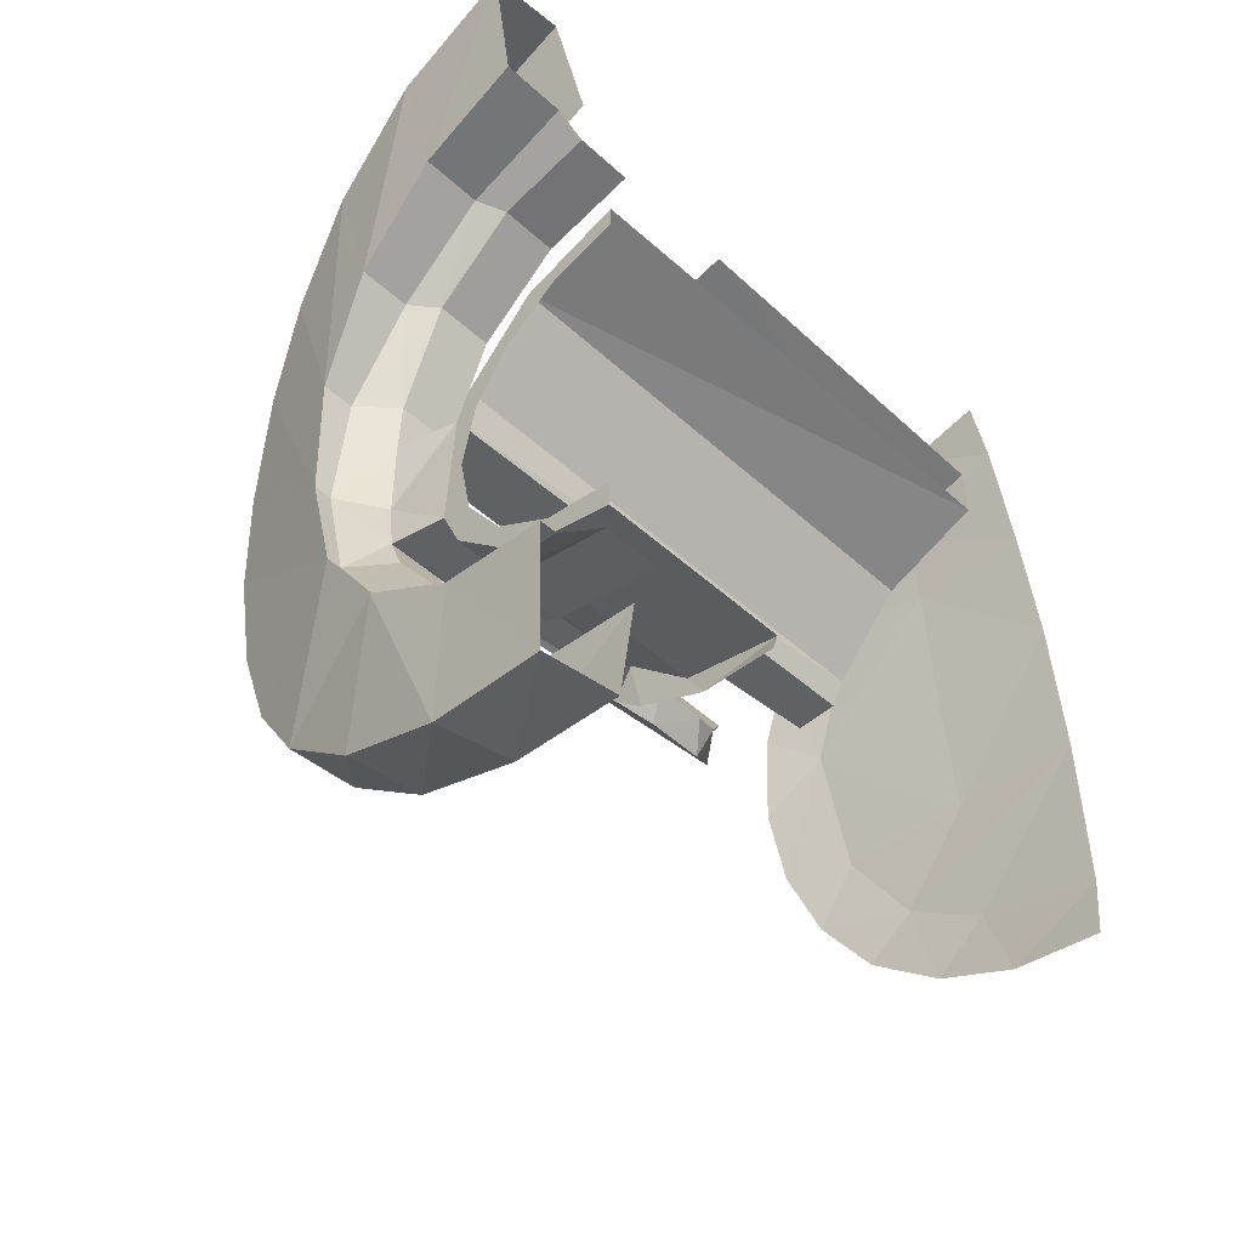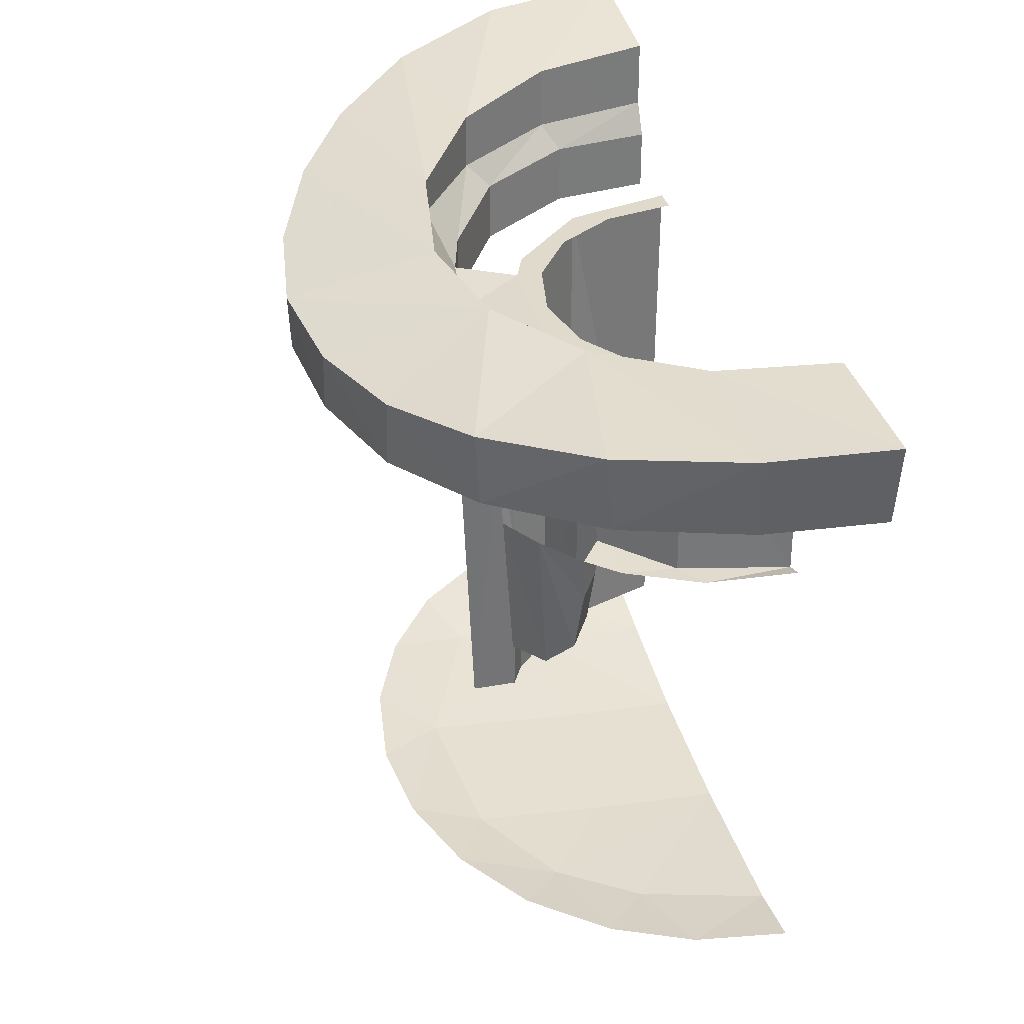
<metadata>
{"format":"obj","ext":"obj","renderer":"f3d","projection":"perspective","resolution":1024,"background":"white","views":[{"elev":-48.0,"azim":-135.3,"up":"+Z"},{"elev":33.1,"azim":165.1,"up":"+Y"}]}
</metadata>
<code>
v 0.2683 -1.267 0.5311
v 0.2849 -1.308 0.2594
v 0.604 -1.279 0.2583
v 0.4627 -1.246 0.5659
v 0.604 -1.279 0.2583
v 0.2849 -1.308 0.2594
v 0.2832 -1.338 -0.06842
v 0.5699 -1.314 -0.06596
v 0.2832 -1.338 -0.06842
v 0.4422 -1.335 -0.2676
v 0.5699 -1.314 -0.06596
v 0.4422 -1.335 -0.2676
v 0.2832 -1.338 -0.06842
v 0 -1.35 -0.0748
v 0.2711 -1.345 -0.378
v 0.2711 -1.345 -0.378
v 0 -1.35 -0.0748
v 0 -1.353 -0.4498
v 0.2832 -1.338 -0.06842
v 0 -1.323 0.259
v 0 -1.35 -0.0748
v 0.2832 -1.338 -0.06842
v 0.2849 -1.308 0.2594
v 0 -1.323 0.259
v 0.2683 -1.267 0.5311
v 0 -1.323 0.259
v 0.2849 -1.308 0.2594
v 0.6539 -1.298 -0.2086
v 0.5699 -1.314 -0.06596
v 0.4422 -1.335 -0.2676
v 0.6539 -1.298 -0.2086
v 0.4422 -1.335 -0.2676
v 0.5388 -1.312 -0.3681
v 0.7258 -1.279 -0.02817
v 0.5699 -1.314 -0.06596
v 0.6539 -1.298 -0.2086
v 0.7258 -1.279 -0.02817
v 0.7494 -1.256 0.16
v 0.604 -1.279 0.2583
v 0.5699 -1.314 -0.06596
v 0.7209 -1.235 0.3572
v 0.604 -1.279 0.2583
v 0.7494 -1.256 0.16
v 0.6418 -1.218 0.534
v 0.604 -1.279 0.2583
v 0.7209 -1.235 0.3572
v 0.6418 -1.218 0.534
v 0.4627 -1.246 0.5659
v 0.604 -1.279 0.2583
v 0.2039 -1.331 -0.5684
v 0.2711 -1.345 -0.378
v 0 -1.353 -0.4498
v 0.2039 -1.331 -0.5684
v 0 -1.353 -0.4498
v 0 -1.334 -0.5972
v 0 -1.223 0.7759
v 0.187 -1.179 0.8747
v 0 -1.175 0.8987
v 0 -1.223 0.7759
v 0.2617 -1.231 0.7086
v 0.187 -1.179 0.8747
v 0.2617 -1.231 0.7086
v 0 -1.223 0.7759
v 0 -1.277 0.5299
v 0.187 -1.179 0.8747
v 0.2617 -1.231 0.7086
v 0.3665 -1.189 0.8021
v 0.3665 -1.189 0.8021
v 0.2617 -1.231 0.7086
v 0.4627 -1.246 0.5659
v 0.3665 -1.189 0.8021
v 0.4627 -1.246 0.5659
v 0.5222 -1.2 0.6862
v 0.5222 -1.2 0.6862
v 0.4627 -1.246 0.5659
v 0.6418 -1.218 0.534
v 0.4627 -1.246 0.5659
v 0.2617 -1.231 0.7086
v 0.2683 -1.267 0.5311
v 0.2617 -1.231 0.7086
v 0 -1.277 0.5299
v 0.2683 -1.267 0.5311
v 0.2683 -1.267 0.5311
v 0 -1.277 0.5299
v 0 -1.323 0.259
v 0.3791 -1.323 -0.494
v 0.2711 -1.345 -0.378
v 0.2039 -1.331 -0.5684
v 0.4422 -1.335 -0.2676
v 0.2711 -1.345 -0.378
v 0.3791 -1.323 -0.494
v 0.4422 -1.335 -0.2676
v 0.3791 -1.323 -0.494
v 0.5388 -1.312 -0.3681
v 0.6934 -0.04525 0.2127
v 0.7188 -0.06238 0.05493
v 0.9395 -0.03635 0.03525
v 0.9395 -0.03635 0.03525
v 0.908 -0.0027 0.252
v 0.6934 -0.04525 0.2127
v 0.6934 -0.04525 0.2127
v 0.908 -0.0027 0.252
v 0.8281 0.03325 0.4654
v 0.6934 -0.04525 0.2127
v 0.8281 0.03325 0.4654
v 0.6233 -0.0107 0.3912
v 0.6233 -0.0107 0.3912
v 0.8281 0.03325 0.4654
v 0.7085 0.07065 0.64
v 0.6233 -0.0107 0.3912
v 0.7085 0.07065 0.64
v 0.5173 0.0233 0.5343
v 0.7085 0.07065 0.64
v 0.5299 0.1135 0.801
v 0.3607 0.0519 0.6514
v 0.5173 0.0233 0.5343
v 0.3607 0.0519 0.6514
v 0.5299 0.1135 0.801
v 0.2822 0.1476 0.9187
v 0.3607 0.0519 0.6514
v 0.2822 0.1476 0.9187
v 0.2007 0.06745 0.7194
v 0.2822 0.1476 0.9187
v 0 0.1636 0.966
v 0 0.07995 0.7497
v 0.2007 0.06745 0.7194
v 0 -0.0609 -0.6662
v 0.246 -0.0317 -0.8865
v 0.1968 -0.05945 -0.6452
v 0.1968 -0.05945 -0.6452
v 0.246 -0.0317 -0.8865
v 0.4941 -0.04405 -0.7843
v 0.1968 -0.05945 -0.6452
v 0.4941 -0.04405 -0.7843
v 0.363 -0.06065 -0.5787
v 0.4941 -0.04405 -0.7843
v 0.5154 -0.06495 -0.4654
v 0.363 -0.06065 -0.5787
v 0.4941 -0.04405 -0.7843
v 0.7019 -0.0564 -0.6153
v 0.5154 -0.06495 -0.4654
v 0.8383 -0.06135 -0.4214
v 0.6298 -0.06835 -0.3206
v 0.5154 -0.06495 -0.4654
v 0.7019 -0.0564 -0.6153
v 0.8383 -0.06135 -0.4214
v 0.6995 -0.0685 -0.1466
v 0.6298 -0.06835 -0.3206
v 0.8383 -0.06135 -0.4214
v 0.9169 -0.0516 -0.196
v 0.6995 -0.0685 -0.1466
v 0.9169 -0.0516 -0.196
v 0.9395 -0.03635 0.03525
v 0.7188 -0.06238 0.05493
v 0.7188 -0.06238 0.05493
v 0.6995 -0.0685 -0.1466
v 0.9169 -0.0516 -0.196
v 0 0.1473 -0.9435
v 0.2611 0.1373 -0.907
v 0.246 -0.0317 -0.8865
v 0.2611 0.1373 -0.907
v 0.5105 0.1147 -0.7906
v 0.4941 -0.04405 -0.7843
v 0.4941 -0.04405 -0.7843
v 0.246 -0.0317 -0.8865
v 0.2611 0.1373 -0.907
v 0.5105 0.1147 -0.7906
v 0.7115 0.0898 -0.6138
v 0.7019 -0.0564 -0.6153
v 0.7019 -0.0564 -0.6153
v 0.4941 -0.04405 -0.7843
v 0.5105 0.1147 -0.7906
v 0.7019 -0.0564 -0.6153
v 0.7115 0.0898 -0.6138
v 0.8376 0.0729 -0.4293
v 0.7019 -0.0564 -0.6153
v 0.8376 0.0729 -0.4293
v 0.8383 -0.06135 -0.4214
v 0.8383 -0.06135 -0.4214
v 0.8376 0.0729 -0.4293
v 0.9183 0.07135 -0.2128
v 0.8383 -0.06135 -0.4214
v 0.9183 0.07135 -0.2128
v 0.9169 -0.0516 -0.196
v 0.9169 -0.0516 -0.196
v 0.9183 0.07135 -0.2128
v 0.9475 0.0866 0.0189
v 0.9169 -0.0516 -0.196
v 0.9475 0.0866 0.0189
v 0.9395 -0.03635 0.03525
v 0.9395 -0.03635 0.03525
v 0.9147 0.1177 0.2309
v 0.908 -0.0027 0.252
v 0.9395 -0.03635 0.03525
v 0.9475 0.0866 0.0189
v 0.9147 0.1177 0.2309
v 0.9147 0.1177 0.2309
v 0.8281 0.03325 0.4654
v 0.908 -0.0027 0.252
v 0.9147 0.1177 0.2309
v 0.8289 0.1651 0.4432
v 0.8281 0.03325 0.4654
v 0.8281 0.03325 0.4654
v 0.8289 0.1651 0.4432
v 0.71 0.213 0.6163
v 0.7085 0.07065 0.64
v 0.7085 0.07065 0.64
v 0.71 0.213 0.6163
v 0.5327 0.2672 0.7732
v 0.5299 0.1135 0.801
v 0.5299 0.1135 0.801
v 0.5327 0.2672 0.7732
v 0.2921 0.3136 0.8859
v 0.2822 0.1476 0.9187
v 0.2822 0.1476 0.9187
v 0.2921 0.3136 0.8859
v 0 0.3343 0.9402
v 0.2822 0.1476 0.9187
v 0 0.3343 0.9402
v 0 0.1636 0.966
v 0 0.1473 -0.9435
v 0 0.1577 -0.6395
v 0.2437 0.1468 -0.5883
v 0.2611 0.1373 -0.907
v 0.2611 0.1373 -0.907
v 0.2437 0.1468 -0.5883
v 0.4501 0.146 -0.4501
v 0.4501 0.146 -0.4501
v 0.5105 0.1147 -0.7906
v 0.2611 0.1373 -0.907
v 0.5105 0.1147 -0.7906
v 0.4501 0.146 -0.4501
v 0.7115 0.0898 -0.6138
v 0.7115 0.0898 -0.6138
v 0.4501 0.146 -0.4501
v 0.5886 0.1482 -0.2438
v 0.5886 0.1482 -0.2438
v 0.8376 0.0729 -0.4293
v 0.7115 0.0898 -0.6138
v 0.9183 0.07135 -0.2128
v 0.8376 0.0729 -0.4293
v 0.5886 0.1482 -0.2438
v 0.5886 0.1482 -0.2438
v 0.6405 0.1619 0
v 0.9475 0.0866 0.0189
v 0.9183 0.07135 -0.2128
v 0 0.3343 0.9402
v 0.2921 0.3136 0.8859
v 0.2488 0.2715 0.6005
v 0 0.2873 0.65
v 0.2921 0.3136 0.8859
v 0.5327 0.2672 0.7732
v 0.4596 0.2423 0.4586
v 0.4596 0.2423 0.4586
v 0.2488 0.2715 0.6005
v 0.2921 0.3136 0.8859
v 0.6005 0.2 0.2488
v 0.4596 0.2423 0.4586
v 0.5327 0.2672 0.7732
v 0.71 0.213 0.6163
v 0.8289 0.1651 0.4432
v 0.6005 0.2 0.2488
v 0.5327 0.2672 0.7732
v 0.71 0.213 0.6163
v 0.6005 0.2 0.2488
v 0.6405 0.1619 0
v 0.6005 0.2 0.2488
v 0.8289 0.1651 0.4432
v 0.9147 0.1177 0.2309
v 0.6405 0.1619 0
v 0.9147 0.1177 0.2309
v 0.9475 0.0866 0.0189
v 0.1872 -0.4321 -0.4647
v 0 -0.4125 -0.5056
v 0 -0.4271 -0.4615
v 0.1872 -0.4321 -0.4647
v 0 -0.4271 -0.4615
v 0.2268 -0.4324 -0.3992
v 0.3442 -0.4294 -0.3904
v 0.1872 -0.4321 -0.4647
v 0.2268 -0.4324 -0.3992
v 0.3625 -0.4224 -0.2707
v 0.3442 -0.4294 -0.3904
v 0.2268 -0.4324 -0.3992
v 0.3625 -0.4224 -0.2707
v 0.409 -0.4286 -0.3301
v 0.3442 -0.4294 -0.3904
v 0.2303 0 0.3943
v 0 0 0.4545
v 0 -1.105 0.4751
v 0.2303 0 0.3943
v 0 -1.105 0.4751
v 0.2303 -1.107 0.3943
v 0.2303 0 0.3943
v 0.2303 -1.107 0.3943
v 0.394 -1.111 0.2283
v 0.3942 0 0.228
v 0.4235 0 0.1564
v 0.3942 0 0.228
v 0.394 -1.111 0.2283
v 0.4235 0 0.1564
v 0.394 -1.111 0.2283
v 0.4239 -1.114 0.1754
v 0 -1.102 0.5934
v 0.1517 -1.102 0.563
v 0.2303 -1.107 0.3943
v 0 -1.105 0.4751
v 0.394 -1.111 0.2283
v 0.2303 -1.107 0.3943
v 0.1517 -1.102 0.563
v 0.3386 -1.105 0.4635
v 0.3386 -1.105 0.4635
v 0.4843 -1.11 0.2814
v 0.394 -1.111 0.2283
v 0.4239 -1.114 0.1754
v 0.394 -1.111 0.2283
v 0.4843 -1.11 0.2814
v 0.4733 -1.114 0.1764
v 0.5228 -1.114 0.1772
v 0.4733 -1.114 0.1764
v 0.4843 -1.11 0.2814
v 0 0 0.4
v 0 0 0.4545
v 0.2303 0 0.3943
v 0.1531 0 0.3696
v 0.1531 0 0.3696
v 0.2303 0 0.3943
v 0.2828 0 0.2828
v 0.3942 0 0.228
v 0.3696 0 0.1531
v 0.2828 0 0.2828
v 0.2303 0 0.3943
v 0.4 0 0
v 0.3696 0 0.1531
v 0.3942 0 0.228
v 0.4235 0 0.1564
v 0.5801 0.01975 0.00125
v 0.4404 0 -0.1245
v 0.4235 0 0.1564
v 0.4235 0 0.1564
v 0.5599 0.03565 0.1598
v 0.5801 0.01975 0.00125
v 0 0 -0.4615
v 0 0 -0.4
v 0.1531 0 -0.3696
v 0.2281 0 -0.3952
v 0.2281 0 -0.3952
v 0.1531 0 -0.3696
v 0.2828 0 -0.2828
v 0.3951 0 -0.2283
v 0.2828 0 -0.2828
v 0.3696 0 -0.1531
v 0.4404 0 -0.1245
v 0.3951 0 -0.2283
v 0.4 0 0
v 0.4404 0 -0.1245
v 0.3696 0 -0.1531
v 0.4 0 0
v 0.4235 0 0.1564
v 0.4404 0 -0.1245
v 0.5801 0.01975 0.00125
v 0.5563 0.0281 -0.1285
v 0.4404 0 -0.1245
v 0.4743 -0.757 -0.1399
v 0.395 -0.6869 -0.2286
v 0.4381 -0.7532 -0.1391
v 0.4051 -0.5262 -0.3234
v 0.419 -0.6627 -0.3046
v 0.4819 -0.4264 -0.2432
v 0.4642 -0.7414 -0.2402
v 0.4819 -0.4264 -0.2432
v 0.419 -0.6627 -0.3046
v 0.4051 -0.5262 -0.3234
v 0.4819 -0.4264 -0.2432
v 0.409 -0.4286 -0.3301
v 0.4819 -0.4264 -0.2432
v 0.4642 -0.7414 -0.2402
v 0.5331 -0.435 -0.1378
v 0.4642 -0.7414 -0.2402
v 0.5129 -0.7608 -0.1437
v 0.5331 -0.435 -0.1378
v 0.395 -0.6869 -0.2286
v 0.3762 -0.6273 -0.253
v 0.3636 -0.5053 -0.2664
v 0.3625 -0.4224 -0.2707
v 0.395 -0.6869 -0.2286
v 0.3636 -0.5053 -0.2664
v 0.4404 0 -0.1245
v 0.4381 -0.7532 -0.1391
v 0.395 -0.6869 -0.2286
v 0.3951 0 -0.2283
v 0.4404 0 -0.1245
v 0.395 -0.6869 -0.2286
v 0.395 -0.6869 -0.2286
v 0.3625 -0.4224 -0.2707
v 0.3951 0 -0.2283
v 0.2281 0 -0.3952
v 0.3951 0 -0.2283
v 0.3625 -0.4224 -0.2707
v 0.2268 -0.4324 -0.3992
v 0.2281 0 -0.3952
v 0.3625 -0.4224 -0.2707
v 0.2281 0 -0.3952
v 0.2268 -0.4324 -0.3992
v 0 -0.4271 -0.4615
v 0 0 -0.4615
v 0.3625 -0.4224 -0.2707
v 0.3636 -0.5053 -0.2664
v 0.409 -0.4286 -0.3301
v 0.409 -0.4286 -0.3301
v 0.3636 -0.5053 -0.2664
v 0.4051 -0.5262 -0.3234
v 0.3636 -0.5053 -0.2664
v 0.3762 -0.6273 -0.253
v 0.4051 -0.5262 -0.3234
v 0.4051 -0.5262 -0.3234
v 0.3762 -0.6273 -0.253
v 0.419 -0.6627 -0.3046
v 0.4642 -0.7414 -0.2402
v 0.419 -0.6627 -0.3046
v 0.395 -0.6869 -0.2286
v 0.395 -0.6869 -0.2286
v 0.419 -0.6627 -0.3046
v 0.3762 -0.6273 -0.253
v 0.395 -0.6869 -0.2286
v 0.4743 -0.757 -0.1399
v 0.4642 -0.7414 -0.2402
v 0.4642 -0.7414 -0.2402
v 0.4743 -0.757 -0.1399
v 0.5129 -0.7608 -0.1437
v 0.5228 -1.114 0.1772
v 0.5599 -0.3644 0.1598
v 0.4235 0 0.1564
v 0.4235 0 0.1564
v 0.4733 -1.114 0.1764
v 0.5228 -1.114 0.1772
v 0.5599 -0.08935 0.1598
v 0.5599 0.03565 0.1598
v 0.4235 0 0.1564
v 0.5599 -0.3644 0.1598
v 0.5599 -0.08935 0.1598
v 0.4235 0 0.1564
v 0.4239 -1.114 0.1754
v 0.4733 -1.114 0.1764
v 0.4235 0 0.1564
v 0.5563 0.0281 -0.1285
v 0.4743 -0.757 -0.1399
v 0.4404 0 -0.1245
v 0.4381 -0.7532 -0.1391
v 0.4404 0 -0.1245
v 0.4743 -0.757 -0.1399
v 0.5563 -0.0969 -0.1285
v 0.5331 -0.435 -0.1378
v 0.4743 -0.757 -0.1399
v 0.5563 0.0281 -0.1285
v 0.5563 -0.0969 -0.1285
v 0.4743 -0.757 -0.1399
v 0.5129 -0.7608 -0.1437
v 0.4743 -0.757 -0.1399
v 0.5331 -0.435 -0.1378
v 0.246 -0.0317 -0.8865
v 0 -0.0609 -0.6662
v 0 -0.02735 -0.9145
v 0 -0.02735 -0.9145
v 0 0.1473 -0.9435
v 0.246 -0.0317 -0.8865
v 0 0.1577 -0.6395
v 0 0.1202 -0.6395
v 0.2437 0.1153 -0.5883
v 0.2437 0.1468 -0.5883
v 0.4501 0.146 -0.4501
v 0.2437 0.1468 -0.5883
v 0.2437 0.1153 -0.5883
v 0.4501 0.1149 -0.4501
v 0.5886 0.1482 -0.2438
v 0.4501 0.146 -0.4501
v 0.4501 0.1149 -0.4501
v 0.5886 0.1159 -0.2438
v 0.5886 0.1482 -0.2438
v 0.5886 0.1159 -0.2438
v 0.6405 0.122 0
v 0.6405 0.1619 0
v 0.6405 0.1619 0
v 0.6405 0.122 0
v 0.6005 0.129 0.2488
v 0.6005 0.2 0.2488
v 0.4596 0.1278 0.4586
v 0.4596 0.2423 0.4586
v 0.6005 0.2 0.2488
v 0.6005 0.129 0.2488
v 0.4596 0.2423 0.4586
v 0.4596 0.1278 0.4586
v 0.2488 0.1407 0.6005
v 0.2488 0.2715 0.6005
v 0.2488 0.2715 0.6005
v 0.2488 0.1407 0.6005
v 0 0.1477 0.65
v 0 0.2873 0.65
v 0.2437 0.1153 -0.5883
v 0 0.1202 -0.6395
v 0 0.00735 -0.5302
v 0.2399 0.01095 -0.4757
v 0.2437 0.1153 -0.5883
v 0 0.00735 -0.5302
v 0.2437 0.1153 -0.5883
v 0.2399 0.01095 -0.4757
v 0.4088 0.01805 -0.369
v 0.4501 0.1149 -0.4501
v 0.4501 0.1149 -0.4501
v 0.4088 0.01805 -0.369
v 0.5226 0.0291 -0.2119
v 0.5886 0.1159 -0.2438
v 0.5563 0.0281 -0.1285
v 0.5886 0.1159 -0.2438
v 0.5226 0.0291 -0.2119
v 0.6405 0.122 0
v 0.5886 0.1159 -0.2438
v 0.5563 0.0281 -0.1285
v 0.5801 0.01975 0.00125
v 0.6405 0.122 0
v 0.5563 0.0281 -0.1285
v 0.5599 0.03565 0.1598
v 0.6405 0.122 0
v 0.5801 0.01975 0.00125
v 0.6005 0.129 0.2488
v 0.6405 0.122 0
v 0.5599 0.03565 0.1598
v 0.5321 0.05185 0.2509
v 0.6005 0.129 0.2488
v 0.5599 0.03565 0.1598
v 0.4596 0.1278 0.4586
v 0.6005 0.129 0.2488
v 0.5321 0.05185 0.2509
v 0.4083 0.07525 0.4497
v 0.4596 0.1278 0.4586
v 0.5321 0.05185 0.2509
v 0.2488 0.1407 0.6005
v 0.4596 0.1278 0.4586
v 0.4083 0.07525 0.4497
v 0.2105 0.0876 0.5742
v 0.2488 0.1407 0.6005
v 0.4083 0.07525 0.4497
v 0 0.1477 0.65
v 0.2488 0.1407 0.6005
v 0.2105 0.0876 0.5742
v 0 0.08265 0.6137
v 0 0.1477 0.65
v 0.2105 0.0876 0.5742
v 0.5321 -0.3482 0.2509
v 0.5228 -1.114 0.1772
v 0.4843 -1.11 0.2814
v 0.5228 -1.114 0.1772
v 0.5321 -0.3482 0.2509
v 0.5599 -0.3644 0.1598
v 0.4843 -1.11 0.2814
v 0.4083 -0.3247 0.4497
v 0.5321 -0.3482 0.2509
v 0.4083 -0.3247 0.4497
v 0.4843 -1.11 0.2814
v 0.3386 -1.105 0.4635
v 0.3386 -1.105 0.4635
v 0.2105 -0.3124 0.5742
v 0.4083 -0.3247 0.4497
v 0.2105 -0.3124 0.5742
v 0.3386 -1.105 0.4635
v 0.1517 -1.102 0.563
v 0 -0.3174 0.6137
v 0.2105 -0.3124 0.5742
v 0.1517 -1.102 0.563
v 0 -1.102 0.5934
v 0.2105 -0.0374 0.5742
v 0 -0.04235 0.6137
v 0 0.08265 0.6137
v 0.2105 0.0876 0.5742
v 0.4083 -0.04975 0.4497
v 0.2105 -0.0374 0.5742
v 0.2105 0.0876 0.5742
v 0.4083 0.07525 0.4497
v 0.5321 -0.07315 0.2509
v 0.4083 -0.04975 0.4497
v 0.4083 0.07525 0.4497
v 0.5321 0.05185 0.2509
v 0.5599 -0.08935 0.1598
v 0.5321 -0.07315 0.2509
v 0.5321 0.05185 0.2509
v 0.5599 0.03565 0.1598
v 0.5226 0.0291 -0.2119
v 0.5226 -0.0959 -0.2119
v 0.5563 -0.0969 -0.1285
v 0.5563 0.0281 -0.1285
v 0.4088 0.01805 -0.369
v 0.4088 -0.1069 -0.369
v 0.5226 -0.0959 -0.2119
v 0.5226 0.0291 -0.2119
v 0.2399 0.01095 -0.4757
v 0.2399 -0.114 -0.4757
v 0.4088 -0.1069 -0.369
v 0.4088 0.01805 -0.369
v 0 -0.1177 -0.5302
v 0.2399 -0.114 -0.4757
v 0.2399 0.01095 -0.4757
v 0 0.00735 -0.5302
g mesh6818826
f 1 2 3
f 3 4 1
f 5 6 7
f 7 8 5
f 9 10 11
f 12 13 14
f 14 15 12
f 16 17 18
f 19 20 21
f 22 23 24
f 25 26 27
f 28 29 30
f 31 32 33
f 34 35 36
f 37 38 39
f 39 40 37
f 41 42 43
f 44 45 46
f 47 48 49
f 50 51 52
f 53 54 55
f 56 57 58
f 59 60 61
f 62 63 64
f 65 66 67
f 68 69 70
f 71 72 73
f 74 75 76
f 77 78 79
f 80 81 82
f 83 84 85
f 86 87 88
f 89 90 91
f 92 93 94
f 95 96 97
f 98 99 100
f 101 102 103
f 104 105 106
f 107 108 109
f 110 111 112
f 113 114 115
f 115 116 113
f 117 118 119
f 120 121 122
f 123 124 125
f 125 126 123
f 127 128 129
f 130 131 132
f 133 134 135
f 136 137 138
f 139 140 141
f 142 143 144
f 144 145 142
f 146 147 148
f 149 150 151
f 152 153 154
f 155 156 157
f 158 159 160
f 161 162 163
f 164 165 166
f 167 168 169
f 170 171 172
f 173 174 175
f 176 177 178
f 179 180 181
f 182 183 184
f 185 186 187
f 188 189 190
f 191 192 193
f 194 195 196
f 197 198 199
f 200 201 202
f 203 204 205
f 205 206 203
f 207 208 209
f 209 210 207
f 211 212 213
f 213 214 211
f 215 216 217
f 218 219 220
f 221 222 223
f 223 224 221
f 225 226 227
f 228 229 230
f 231 232 233
f 234 235 236
f 237 238 239
f 240 241 242
f 243 244 245
f 245 246 243
f 247 248 249
f 249 250 247
f 251 252 253
f 254 255 256
f 257 258 259
f 260 261 262
f 263 264 265
f 266 267 268
f 268 269 266
f 270 271 272
f 273 274 275
f 276 277 278
f 279 280 281
f 282 283 284
f 285 286 287
f 288 289 290
f 291 292 293
f 294 295 296
f 296 297 294
f 298 299 300
f 301 302 303
f 304 305 306
f 306 307 304
f 308 309 310
f 310 311 308
f 312 313 314
f 315 316 317
f 317 318 315
f 319 320 321
f 322 323 324
f 324 325 322
f 326 327 328
f 329 330 331
f 331 332 329
f 333 334 335
f 335 336 333
f 337 338 339
f 340 341 342
f 343 344 345
f 345 346 343
f 347 348 349
f 349 350 347
f 351 352 353
f 353 354 351
f 355 356 357
f 358 359 360
f 361 362 363
f 364 365 366
f 367 368 369
f 370 371 372
f 373 374 375
f 376 377 378
f 379 380 381
f 382 383 384
f 385 386 387
f 388 389 390
f 391 392 393
f 394 395 396
f 397 398 399
f 400 401 402
f 403 404 405
f 405 406 403
f 407 408 409
f 410 411 412
f 413 414 415
f 416 417 418
f 419 420 421
f 422 423 424
f 425 426 427
f 428 429 430
f 431 432 433
f 434 435 436
f 437 438 439
f 440 441 442
f 443 444 445
f 446 447 448
f 449 450 451
f 452 453 454
f 455 456 457
f 458 459 460
f 461 462 463
f 464 465 466
f 467 468 469
f 469 470 467
f 471 472 473
f 473 474 471
f 475 476 477
f 477 478 475
f 479 480 481
f 481 482 479
f 483 484 485
f 485 486 483
f 487 488 489
f 489 490 487
f 491 492 493
f 493 494 491
f 495 496 497
f 497 498 495
f 499 500 501
f 502 503 504
f 505 506 507
f 507 508 505
f 509 510 511
f 511 512 509
f 513 514 515
f 516 517 518
f 519 520 521
f 522 523 524
f 525 526 527
f 528 529 530
f 531 532 533
f 534 535 536
f 537 538 539
f 540 541 542
f 543 544 545
f 546 547 548
f 549 550 551
f 552 553 554
f 555 556 557
f 558 559 560
f 561 562 563
f 564 565 566
f 567 568 569
f 569 570 567
f 571 572 573
f 573 574 571
f 575 576 577
f 577 578 575
f 579 580 581
f 581 582 579
f 583 584 585
f 585 586 583
f 587 588 589
f 589 590 587
f 591 592 593
f 593 594 591
f 595 596 597
f 597 598 595
f 599 600 601
f 601 602 599

</code>
